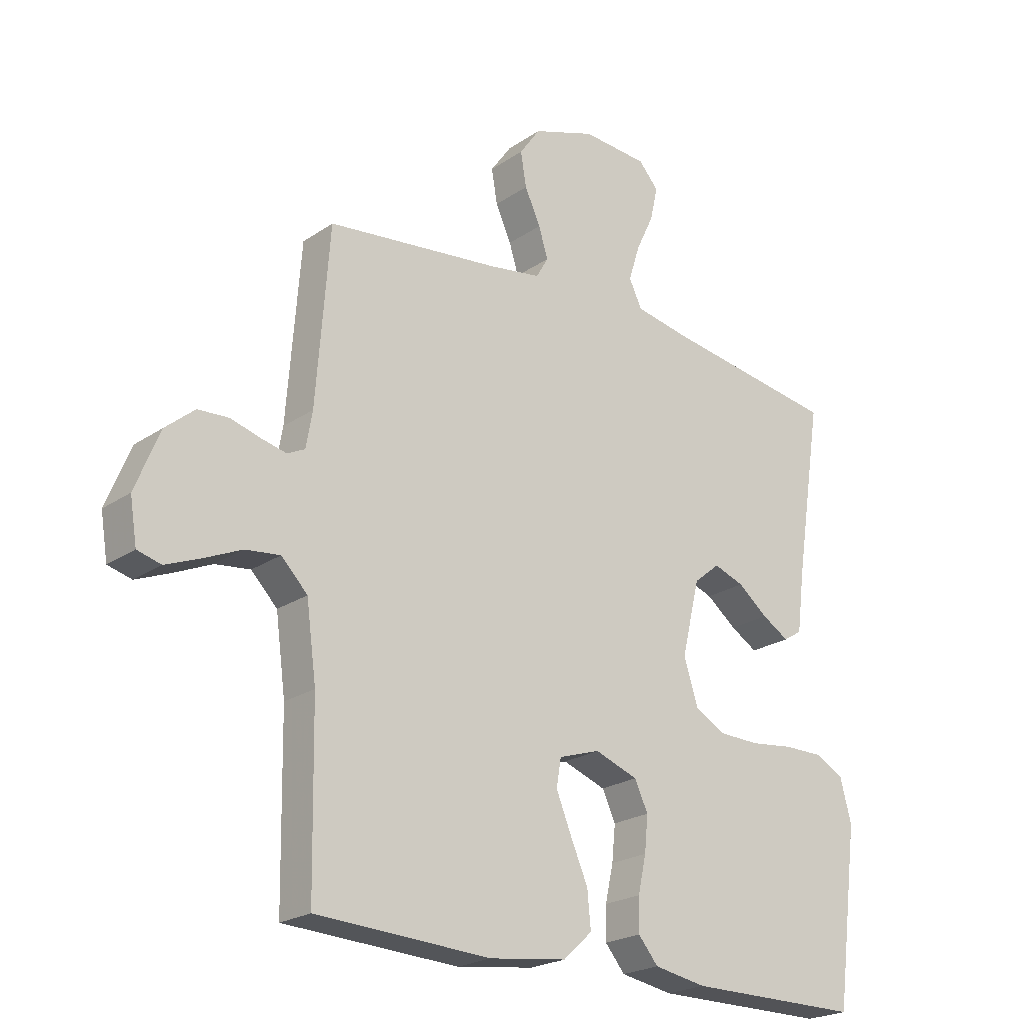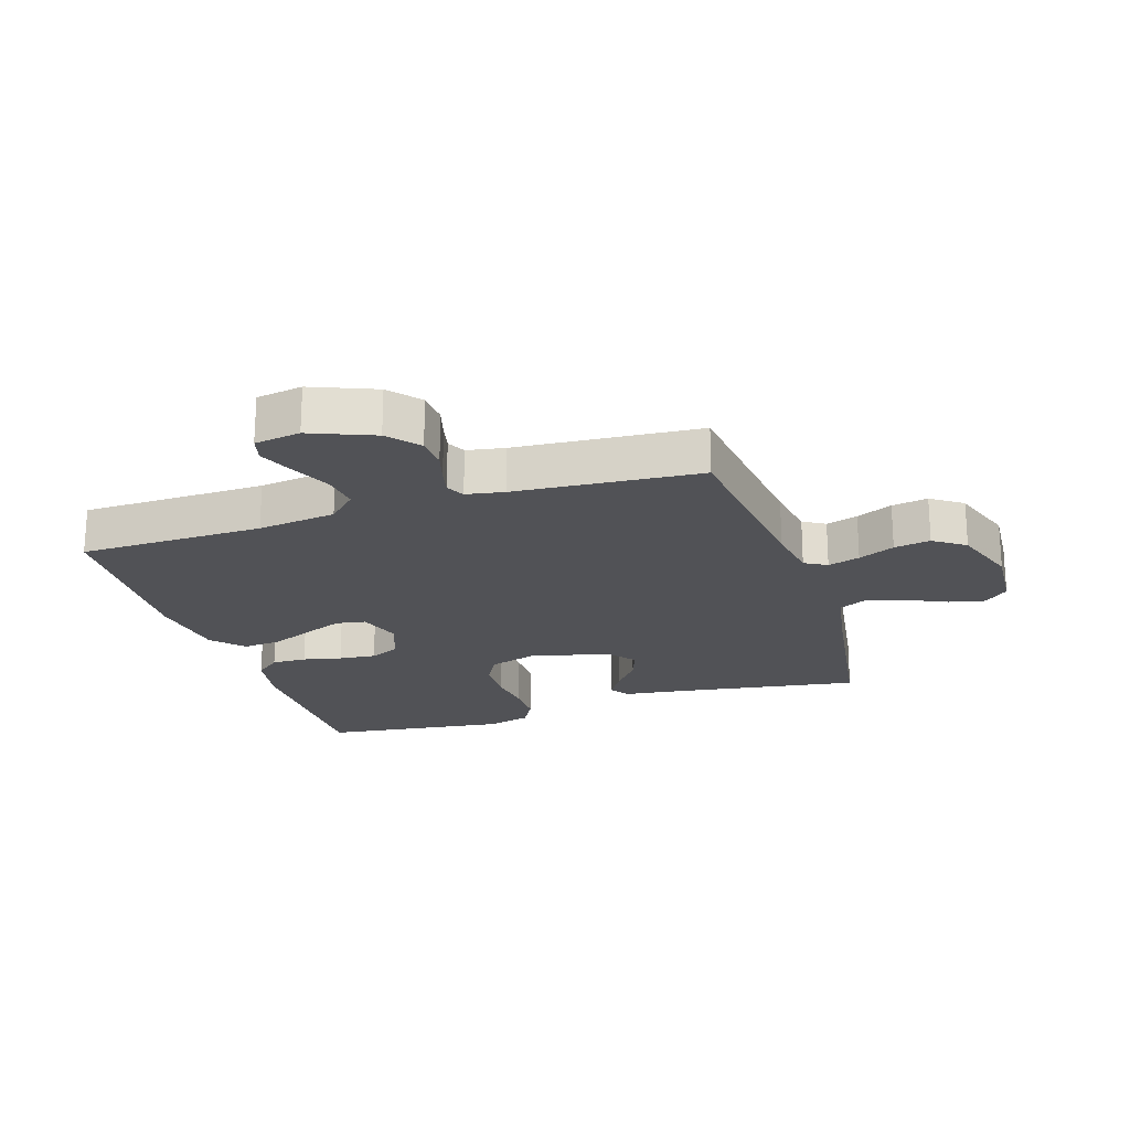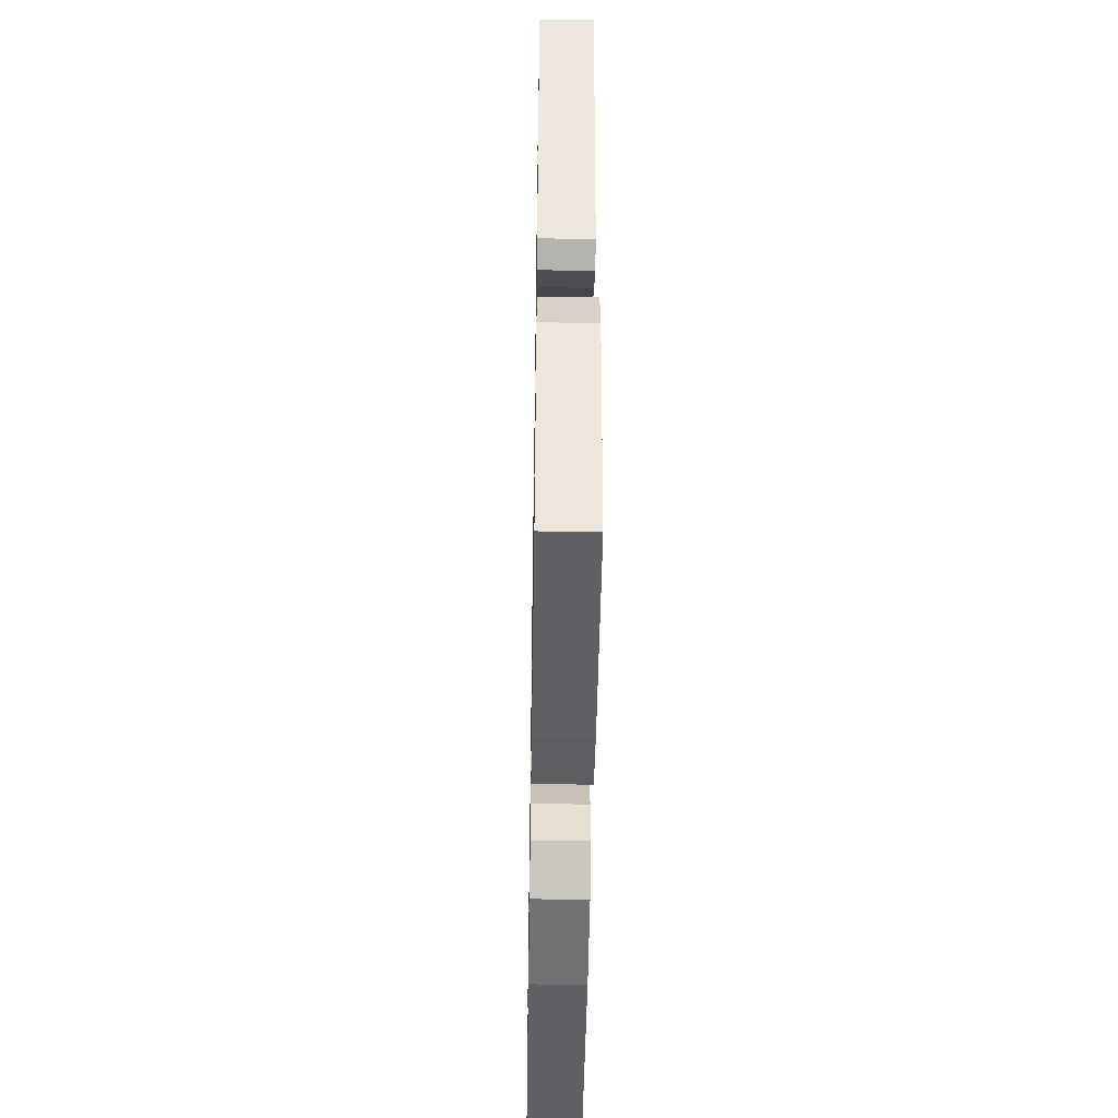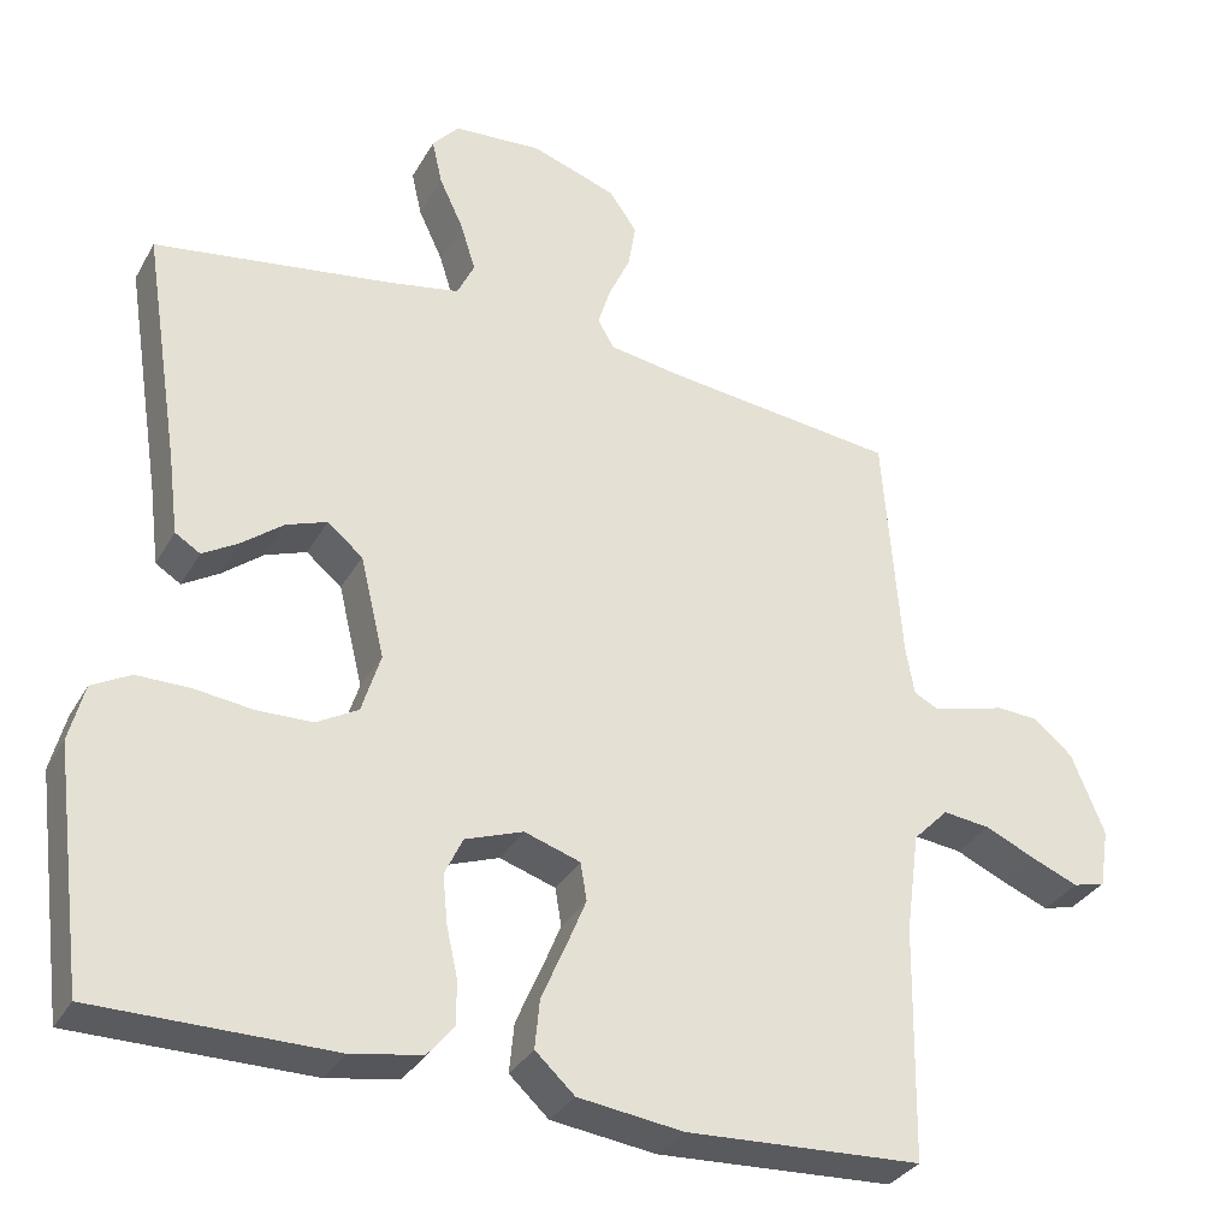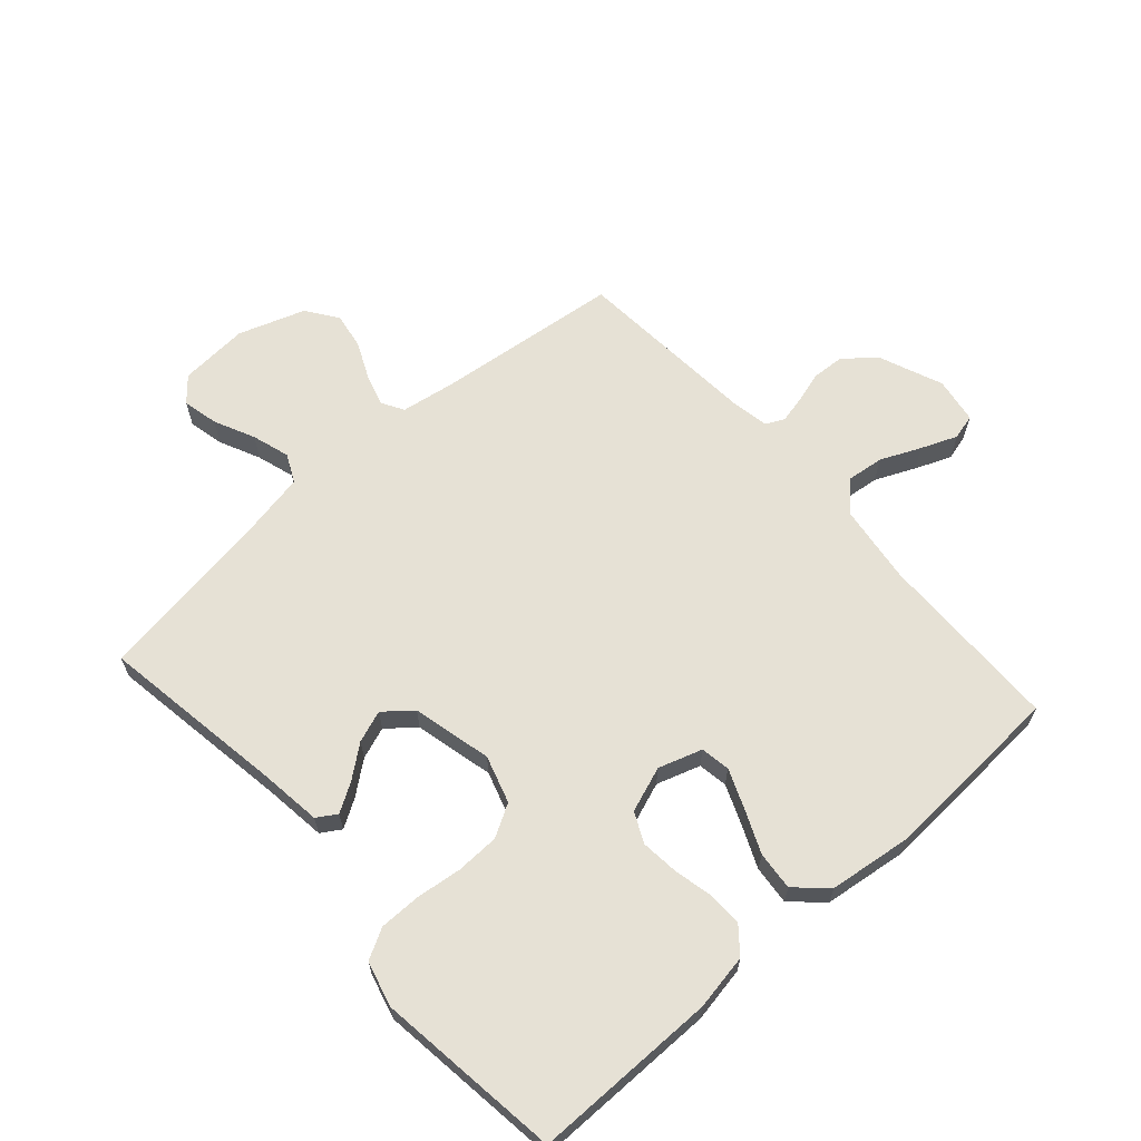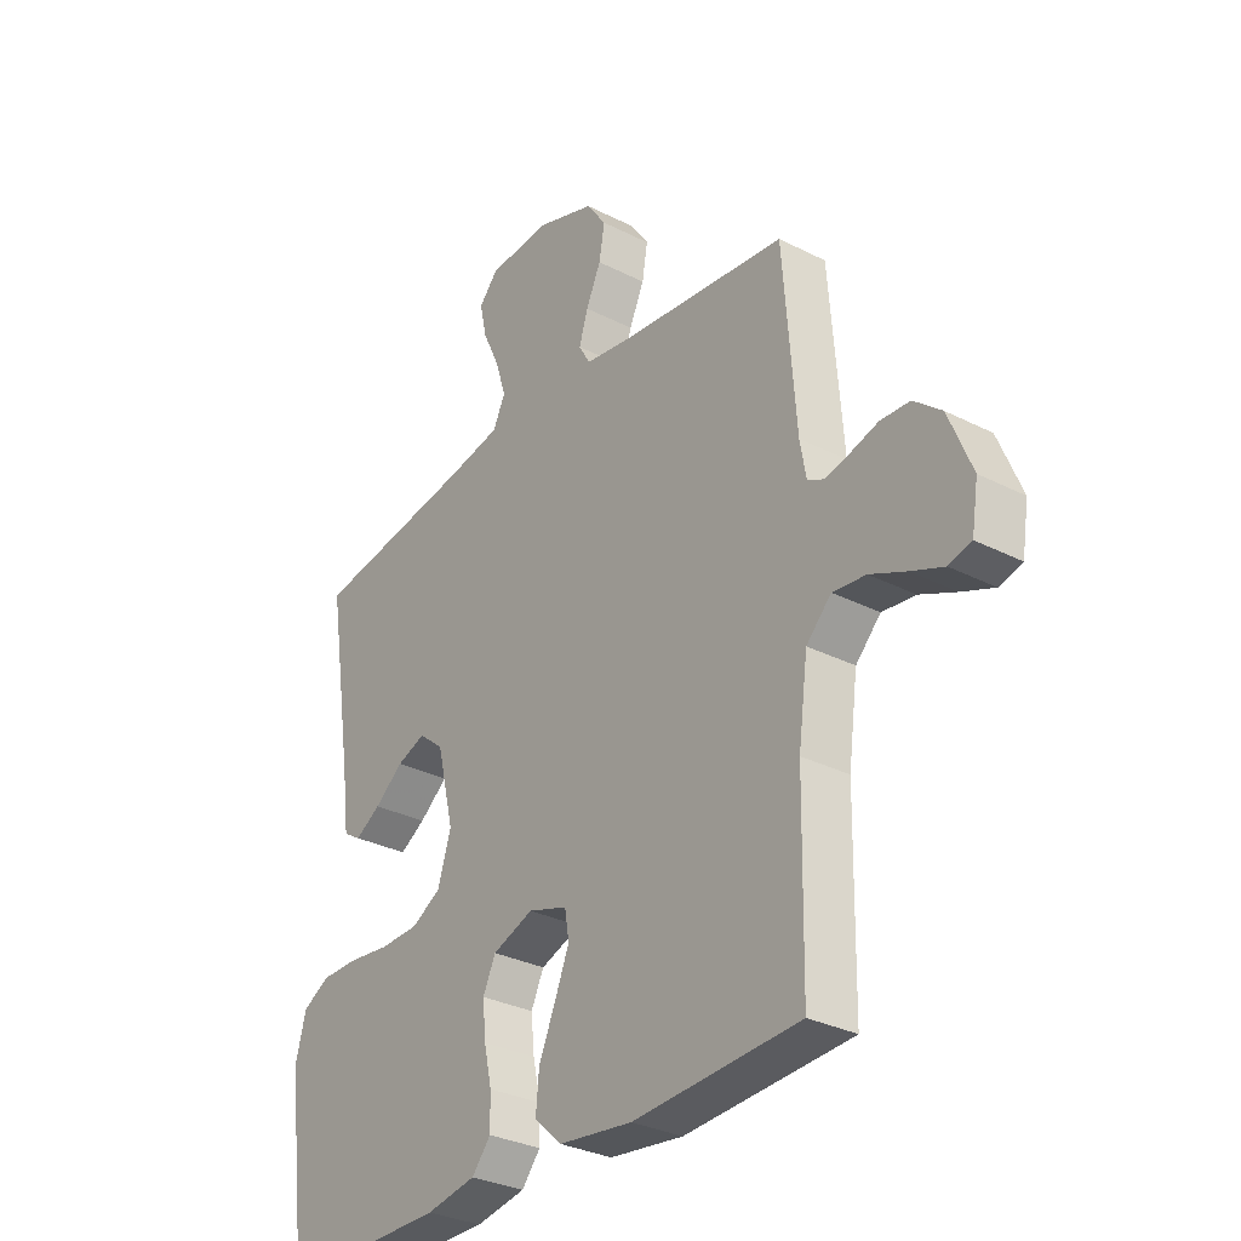
<metadata>
{"format":"obj","ext":"obj","renderer":"f3d","projection":"perspective","resolution":1024,"background":"white","views":[{"elev":-22.3,"azim":-40.5,"up":"+Z"},{"elev":-21.2,"azim":-72.1,"up":"+Y"},{"elev":-48.1,"azim":89.1,"up":"+Z"},{"elev":-32.7,"azim":154.6,"up":"+Z"},{"elev":64.4,"azim":138.4,"up":"+Y"},{"elev":-31.1,"azim":-126.1,"up":"+Z"}]}
</metadata>
<code>
v -0.5 0.07 -0.5
v -0.505 0.07 -0.2
v -0.522 0.07 -0.072
v -0.567 0.07 -0.026
v -0.627 0.07 -0.033
v -0.692 0.07 -0.062
v -0.751 0.07 -0.086
v -0.792 0.07 -0.075
v -0.804 0.07 0
v -0.762 0.07 0.103
v -0.712 0.07 0.145
v -0.659 0.07 0.148
v -0.607 0.07 0.133
v -0.564 0.07 0.123
v -0.534 0.07 0.138
v -0.523 0.07 0.2
v -0.5 0.07 0.5
v -0.2 0.07 0.534
v -0.112 0.07 0.548
v -0.091 0.07 0.584
v -0.107 0.07 0.636
v -0.134 0.07 0.695
v -0.144 0.07 0.754
v -0.108 0.07 0.805
v 0 0.07 0.842
v 0.113 0.07 0.834
v 0.147 0.07 0.795
v 0.134 0.07 0.737
v 0.103 0.07 0.671
v 0.084 0.07 0.61
v 0.106 0.07 0.564
v 0.2 0.07 0.546
v 0.5 0.07 0.5
v 0.453 0.07 0.2
v 0.44 0.07 0.098
v 0.408 0.07 0.078
v 0.362 0.07 0.106
v 0.31 0.07 0.147
v 0.258 0.07 0.166
v 0.213 0.07 0.129
v 0.182 0.07 0
v 0.206 0.07 -0.077
v 0.259 0.07 -0.107
v 0.329 0.07 -0.109
v 0.403 0.07 -0.1
v 0.471 0.07 -0.1
v 0.52 0.07 -0.127
v 0.539 0.07 -0.2
v 0.5 0.07 -0.5
v 0.2 0.07 -0.5
v 0.11 0.07 -0.484
v 0.076 0.07 -0.443
v 0.077 0.07 -0.386
v 0.091 0.07 -0.323
v 0.097 0.07 -0.262
v 0.074 0.07 -0.213
v 0 0.07 -0.186
v -0.071 0.07 -0.209
v -0.079 0.07 -0.257
v -0.053 0.07 -0.321
v -0.023 0.07 -0.39
v -0.017 0.07 -0.453
v -0.067 0.07 -0.499
v -0.2 0.07 -0.516
v -0.5 0 -0.5
v -0.505 0 -0.2
v -0.522 0 -0.072
v -0.567 0 -0.026
v -0.627 0 -0.033
v -0.692 0 -0.062
v -0.751 0 -0.086
v -0.792 0 -0.075
v -0.804 0 0
v -0.762 0 0.103
v -0.712 0 0.145
v -0.659 0 0.148
v -0.607 0 0.133
v -0.564 0 0.123
v -0.534 0 0.138
v -0.523 0 0.2
v -0.5 0 0.5
v -0.2 0 0.534
v -0.112 0 0.548
v -0.091 0 0.584
v -0.107 0 0.636
v -0.134 0 0.695
v -0.144 0 0.754
v -0.108 0 0.805
v 0 0 0.842
v 0.113 0 0.834
v 0.147 0 0.795
v 0.134 0 0.737
v 0.103 0 0.671
v 0.084 0 0.61
v 0.106 0 0.564
v 0.2 0 0.546
v 0.5 0 0.5
v 0.453 0 0.2
v 0.44 0 0.098
v 0.408 0 0.078
v 0.362 0 0.106
v 0.31 0 0.147
v 0.258 0 0.166
v 0.213 0 0.129
v 0.182 0 0
v 0.206 0 -0.077
v 0.259 0 -0.107
v 0.329 0 -0.109
v 0.403 0 -0.1
v 0.471 0 -0.1
v 0.52 0 -0.127
v 0.539 0 -0.2
v 0.5 0 -0.5
v 0.2 0 -0.5
v 0.11 0 -0.484
v 0.076 0 -0.443
v 0.077 0 -0.386
v 0.091 0 -0.323
v 0.097 0 -0.262
v 0.074 0 -0.213
v 0 0 -0.186
v -0.071 0 -0.209
v -0.079 0 -0.257
v -0.053 0 -0.321
v -0.023 0 -0.39
v -0.017 0 -0.453
v -0.067 0 -0.499
v -0.2 0 -0.516
f 63 64 1 2
f 60 61 62 63
f 59 60 63 2
f 58 59 2 3
f 57 58 3 4
f 51 52 53 54
f 51 54 55
f 50 51 55
f 49 50 55
f 48 49 55 56
f 44 45 46 47
f 43 44 47 48
f 35 36 37 38
f 34 35 38
f 32 33 34 38
f 31 32 38 39
f 30 31 39 40
f 26 27 28 29
f 26 29 30
f 25 26 30
f 21 22 23 24
f 20 21 24 25
f 16 17 18
f 15 16 18 19
f 10 11 12 13
f 10 13 14
f 9 10 14
f 8 9 14 15
f 5 6 7 8
f 43 48 56 57
f 42 43 57 4
f 41 42 4
f 40 41 4
f 20 25 30 40
f 19 20 40
f 15 19 40 4
f 5 8 15
f 4 5 15
f 66 65 128 127
f 127 126 125 124
f 66 127 124 123
f 67 66 123 122
f 68 67 122 121
f 118 117 116 115
f 119 118 115
f 119 115 114
f 119 114 113
f 120 119 113 112
f 111 110 109 108
f 112 111 108 107
f 102 101 100 99
f 102 99 98
f 102 98 97 96
f 103 102 96 95
f 104 103 95 94
f 93 92 91 90
f 94 93 90
f 94 90 89
f 88 87 86 85
f 89 88 85 84
f 82 81 80
f 83 82 80 79
f 77 76 75 74
f 78 77 74
f 78 74 73
f 79 78 73 72
f 72 71 70 69
f 121 120 112 107
f 68 121 107 106
f 68 106 105
f 68 105 104
f 104 94 89 84
f 104 84 83
f 68 104 83 79
f 79 72 69
f 79 69 68
f 1 65 66 2
f 2 66 67 3
f 3 67 68 4
f 4 68 69 5
f 5 69 70 6
f 6 70 71 7
f 7 71 72 8
f 8 72 73 9
f 9 73 74 10
f 10 74 75 11
f 11 75 76 12
f 12 76 77 13
f 13 77 78 14
f 14 78 79 15
f 15 79 80 16
f 16 80 81 17
f 17 81 82 18
f 18 82 83 19
f 19 83 84 20
f 20 84 85 21
f 21 85 86 22
f 22 86 87 23
f 23 87 88 24
f 24 88 89 25
f 25 89 90 26
f 26 90 91 27
f 27 91 92 28
f 28 92 93 29
f 29 93 94 30
f 30 94 95 31
f 31 95 96 32
f 32 96 97 33
f 33 97 98 34
f 34 98 99 35
f 35 99 100 36
f 36 100 101 37
f 37 101 102 38
f 38 102 103 39
f 39 103 104 40
f 40 104 105 41
f 41 105 106 42
f 42 106 107 43
f 43 107 108 44
f 44 108 109 45
f 45 109 110 46
f 46 110 111 47
f 47 111 112 48
f 48 112 113 49
f 49 113 114 50
f 50 114 115 51
f 51 115 116 52
f 52 116 117 53
f 53 117 118 54
f 54 118 119 55
f 55 119 120 56
f 56 120 121 57
f 57 121 122 58
f 58 122 123 59
f 59 123 124 60
f 60 124 125 61
f 61 125 126 62
f 62 126 127 63
f 63 127 128 64
f 64 128 65 1

</code>
